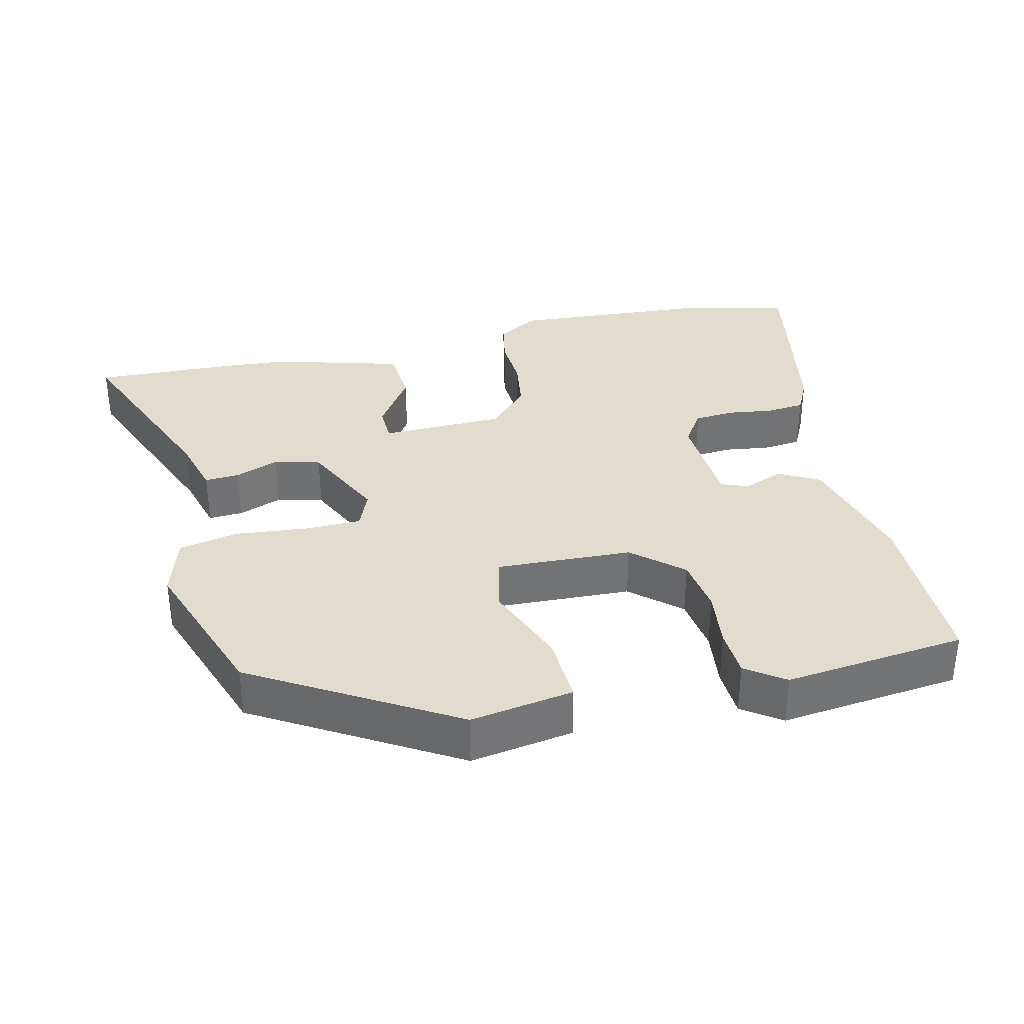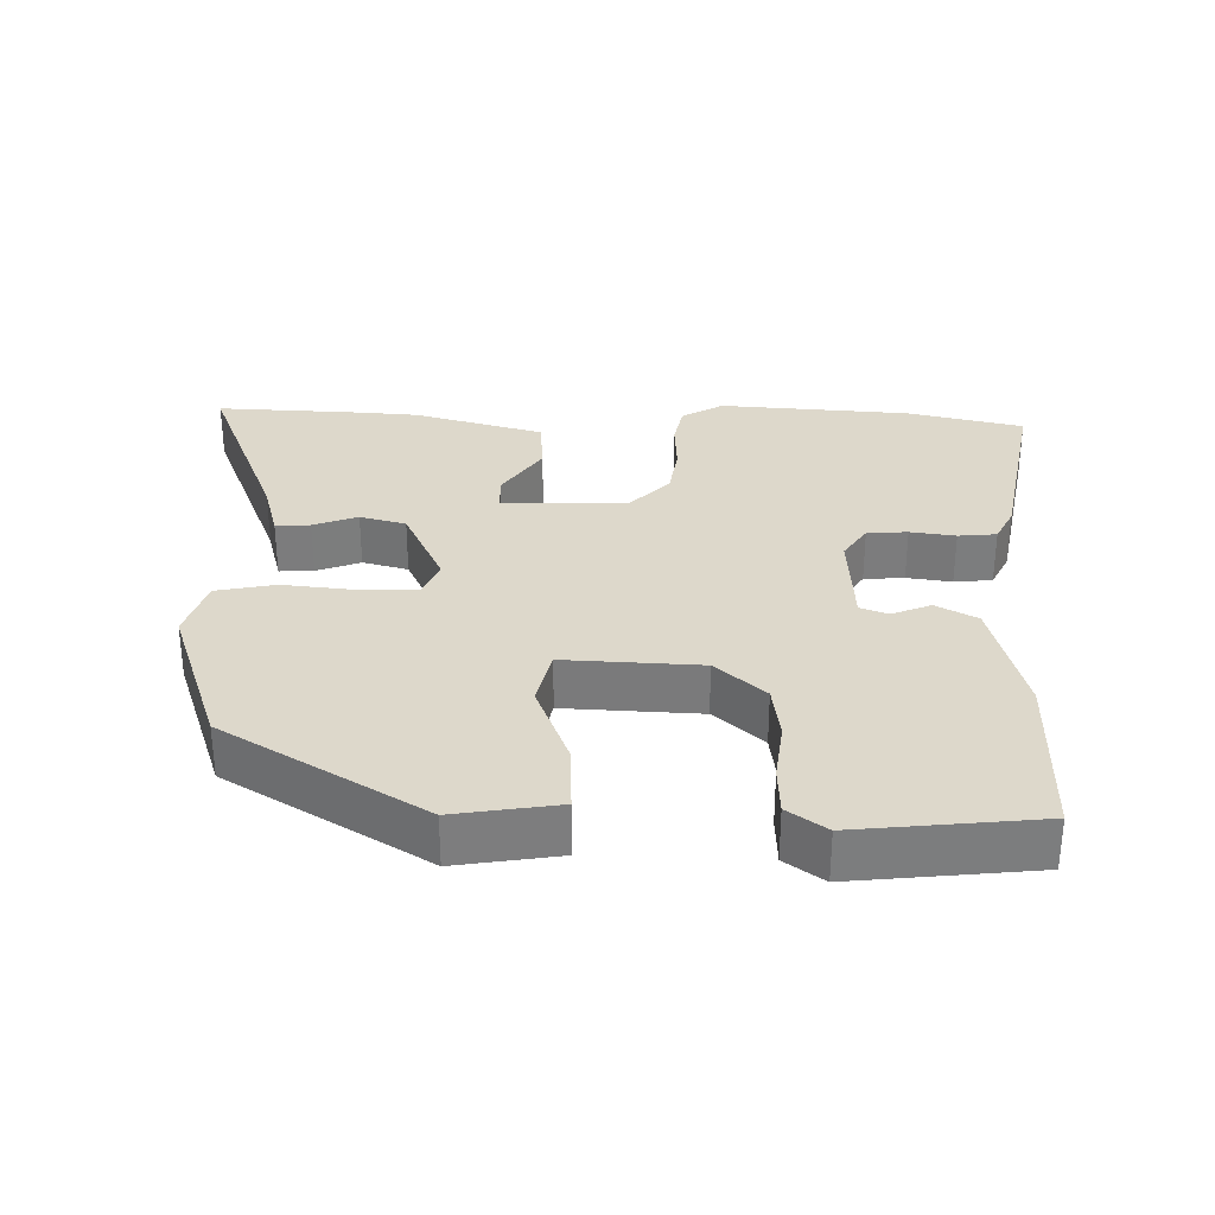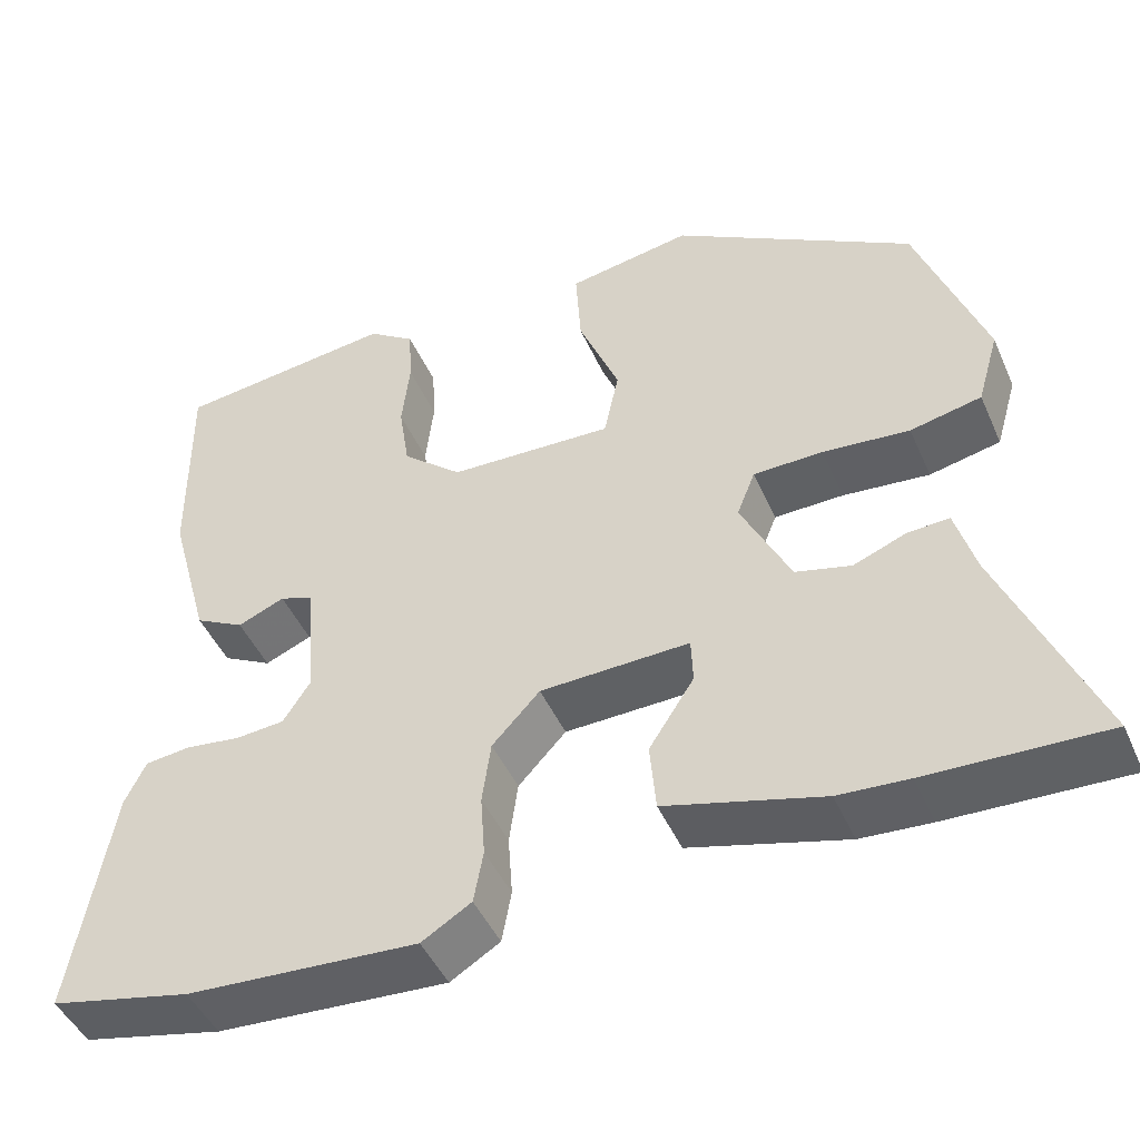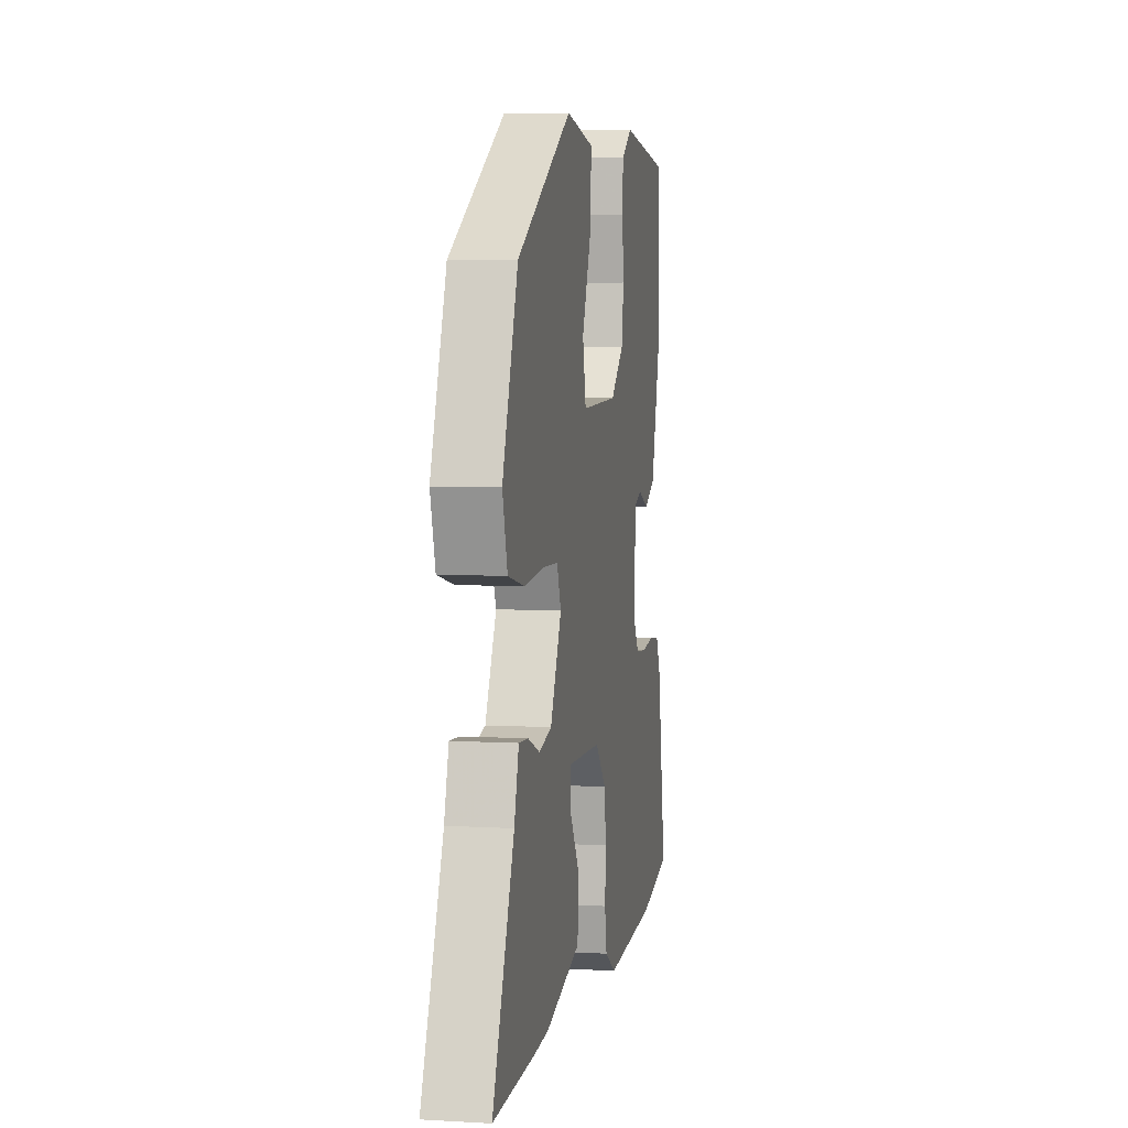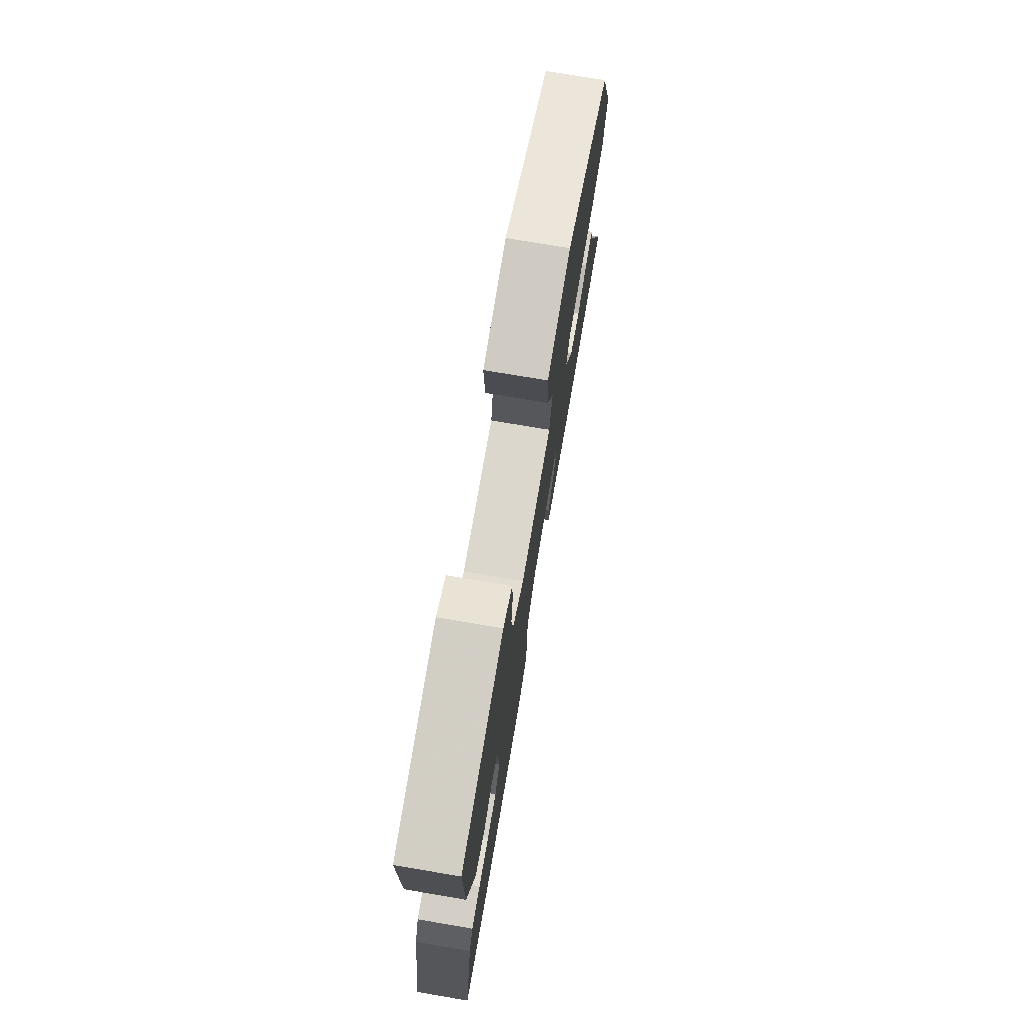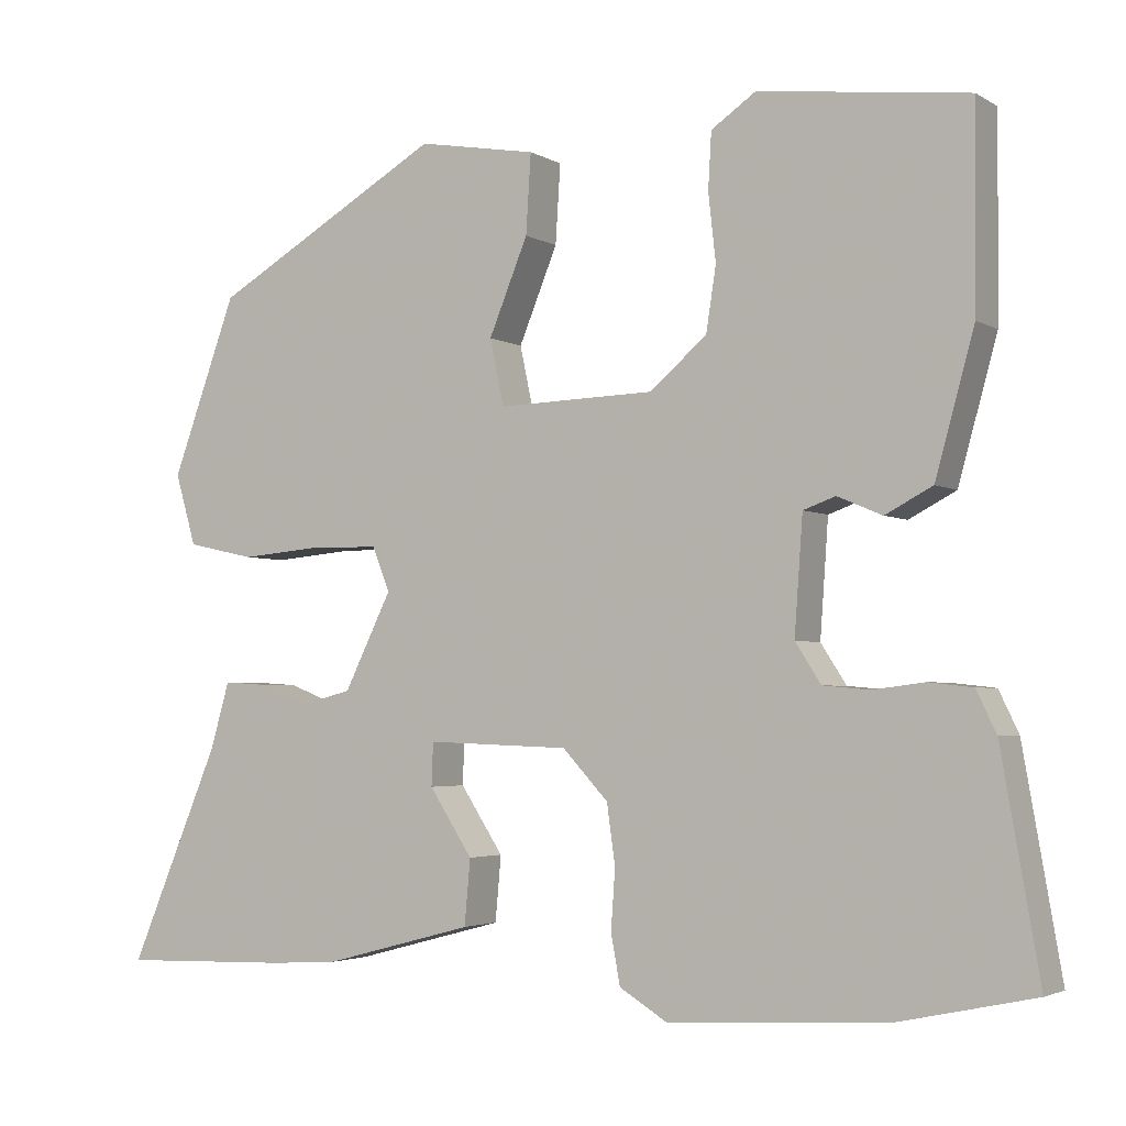
<metadata>
{"format":"obj","ext":"obj","renderer":"f3d","projection":"perspective","resolution":1024,"background":"white","views":[{"elev":34.6,"azim":-12.6,"up":"+Y"},{"elev":31.4,"azim":2.0,"up":"+Y"},{"elev":-45.9,"azim":-157.0,"up":"+Z"},{"elev":5.3,"azim":-79.8,"up":"+Z"},{"elev":74.7,"azim":99.6,"up":"+Z"},{"elev":-3.2,"azim":28.8,"up":"+Z"}]}
</metadata>
<code>
v 0.56 0.07 -0.487
v 0.398 0.07 -0.522
v 0.132 0.07 -0.537
v 0.075 0.07 -0.502
v 0.064 0.07 -0.442
v 0.069 0.07 -0.37
v 0.059 0.07 -0.298
v 0.004 0.07 -0.239
v -0.168 0.07 -0.233
v -0.17 0.07 -0.285
v -0.118 0.07 -0.365
v -0.125 0.07 -0.444
v -0.306 0.07 -0.492
v -0.387 0.07 -0.497
v -0.592 0.07 -0.503
v -0.483 0.07 -0.243
v -0.46 0.07 -0.163
v -0.412 0.07 -0.166
v -0.351 0.07 -0.19
v -0.287 0.07 -0.174
v -0.23 0.07 -0.058
v -0.251 0.07 -0.005
v -0.331 0.07 -0.003
v -0.431 0.07 -0.012
v -0.513 0.07 0.006
v -0.538 0.07 0.092
v -0.46 0.07 0.306
v -0.182 0.07 0.467
v -0.039 0.07 0.442
v -0.045 0.07 0.346
v -0.092 0.07 0.231
v -0.075 0.07 0.151
v 0.114 0.07 0.157
v 0.183 0.07 0.216
v 0.195 0.07 0.294
v 0.186 0.07 0.375
v 0.19 0.07 0.443
v 0.244 0.07 0.48
v 0.496 0.07 0.449
v 0.494 0.07 0.209
v 0.447 0.07 0.039
v 0.39 0.07 0.009
v 0.336 0.07 0.032
v 0.297 0.07 0.018
v 0.287 0.07 -0.122
v 0.318 0.07 -0.17
v 0.374 0.07 -0.175
v 0.437 0.07 -0.167
v 0.49 0.07 -0.173
v 0.514 0.07 -0.223
v 0.56 0 -0.487
v 0.398 0 -0.522
v 0.132 0 -0.537
v 0.075 0 -0.502
v 0.064 0 -0.442
v 0.069 0 -0.37
v 0.059 0 -0.298
v 0.004 0 -0.239
v -0.168 0 -0.233
v -0.17 0 -0.285
v -0.118 0 -0.365
v -0.125 0 -0.444
v -0.306 0 -0.492
v -0.387 0 -0.497
v -0.592 0 -0.503
v -0.483 0 -0.243
v -0.46 0 -0.163
v -0.412 0 -0.166
v -0.351 0 -0.19
v -0.287 0 -0.174
v -0.23 0 -0.058
v -0.251 0 -0.005
v -0.331 0 -0.003
v -0.431 0 -0.012
v -0.513 0 0.006
v -0.538 0 0.092
v -0.46 0 0.306
v -0.182 0 0.467
v -0.039 0 0.442
v -0.045 0 0.346
v -0.092 0 0.231
v -0.075 0 0.151
v 0.114 0 0.157
v 0.183 0 0.216
v 0.195 0 0.294
v 0.186 0 0.375
v 0.19 0 0.443
v 0.244 0 0.48
v 0.496 0 0.449
v 0.494 0 0.209
v 0.447 0 0.039
v 0.39 0 0.009
v 0.336 0 0.032
v 0.297 0 0.018
v 0.287 0 -0.122
v 0.318 0 -0.17
v 0.374 0 -0.175
v 0.437 0 -0.167
v 0.49 0 -0.173
v 0.514 0 -0.223
f 47 48 49 50
f 46 47 50 1
f 40 41 42 43
f 40 43 44
f 39 40 44
f 38 39 44
f 35 36 37 38
f 34 35 38 44
f 33 34 44 45
f 28 29 30 31
f 28 31 32
f 27 28 32
f 26 27 32
f 23 24 25 26
f 22 23 26 32
f 21 22 32 33
f 16 17 18 19
f 16 19 20
f 15 16 20
f 14 15 20
f 10 11 12 13
f 9 10 13 14
f 3 4 5 6
f 3 6 7
f 46 1 2 3
f 45 46 3 7
f 9 14 20 21
f 8 9 21 33
f 7 8 33 45
f 100 99 98 97
f 51 100 97 96
f 93 92 91 90
f 94 93 90
f 94 90 89
f 94 89 88
f 88 87 86 85
f 94 88 85 84
f 95 94 84 83
f 81 80 79 78
f 82 81 78
f 82 78 77
f 82 77 76
f 76 75 74 73
f 82 76 73 72
f 83 82 72 71
f 69 68 67 66
f 70 69 66
f 70 66 65
f 70 65 64
f 63 62 61 60
f 64 63 60 59
f 56 55 54 53
f 57 56 53
f 53 52 51 96
f 57 53 96 95
f 71 70 64 59
f 83 71 59 58
f 95 83 58 57
f 1 51 52 2
f 2 52 53 3
f 3 53 54 4
f 4 54 55 5
f 5 55 56 6
f 6 56 57 7
f 7 57 58 8
f 8 58 59 9
f 9 59 60 10
f 10 60 61 11
f 11 61 62 12
f 12 62 63 13
f 13 63 64 14
f 14 64 65 15
f 15 65 66 16
f 16 66 67 17
f 17 67 68 18
f 18 68 69 19
f 19 69 70 20
f 20 70 71 21
f 21 71 72 22
f 22 72 73 23
f 23 73 74 24
f 24 74 75 25
f 25 75 76 26
f 26 76 77 27
f 27 77 78 28
f 28 78 79 29
f 29 79 80 30
f 30 80 81 31
f 31 81 82 32
f 32 82 83 33
f 33 83 84 34
f 34 84 85 35
f 35 85 86 36
f 36 86 87 37
f 37 87 88 38
f 38 88 89 39
f 39 89 90 40
f 40 90 91 41
f 41 91 92 42
f 42 92 93 43
f 43 93 94 44
f 44 94 95 45
f 45 95 96 46
f 46 96 97 47
f 47 97 98 48
f 48 98 99 49
f 49 99 100 50
f 50 100 51 1

</code>
